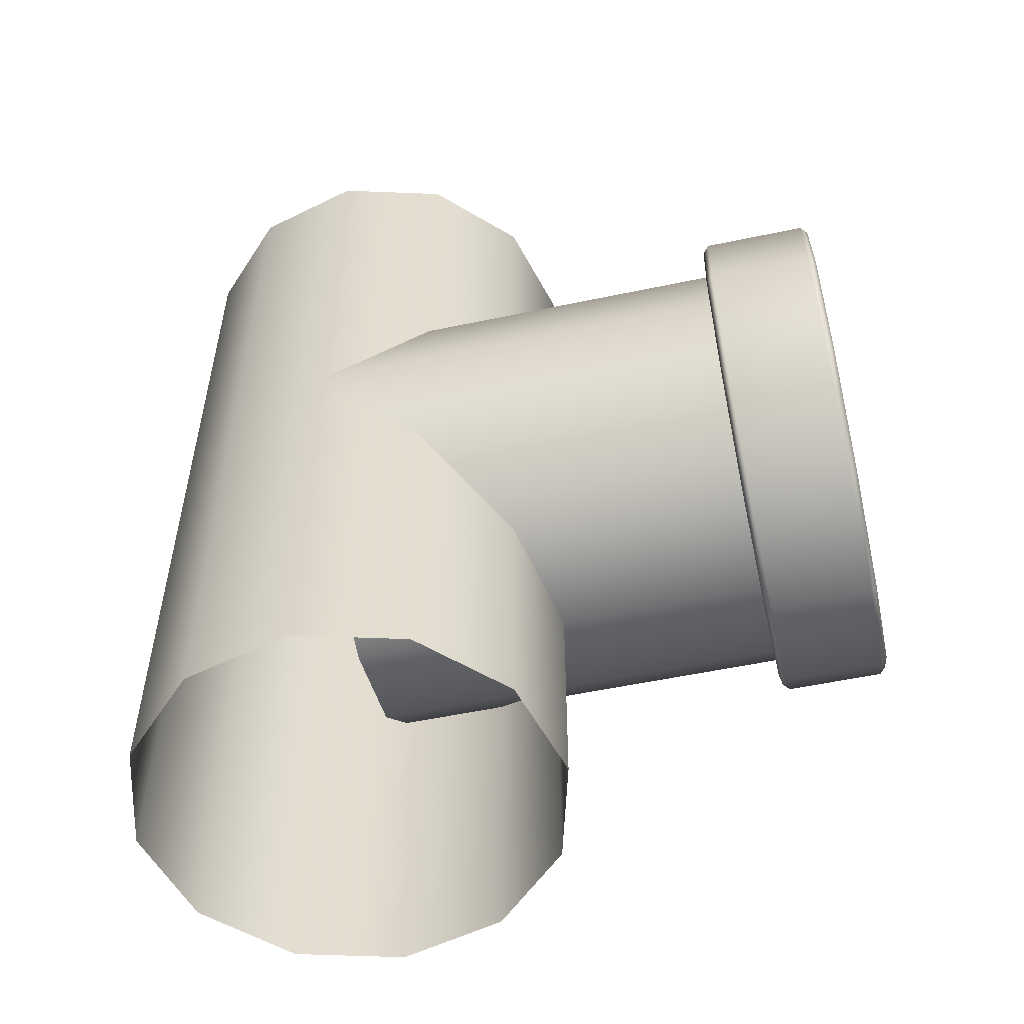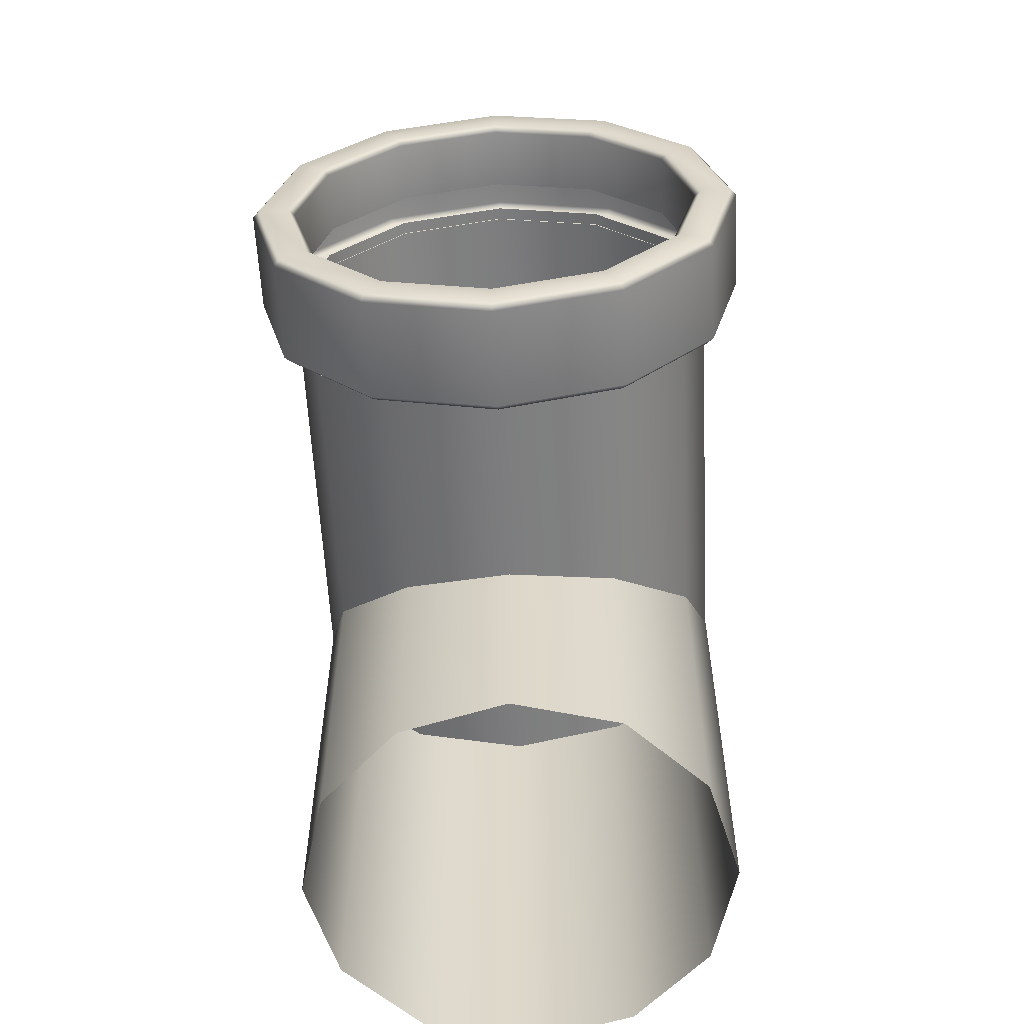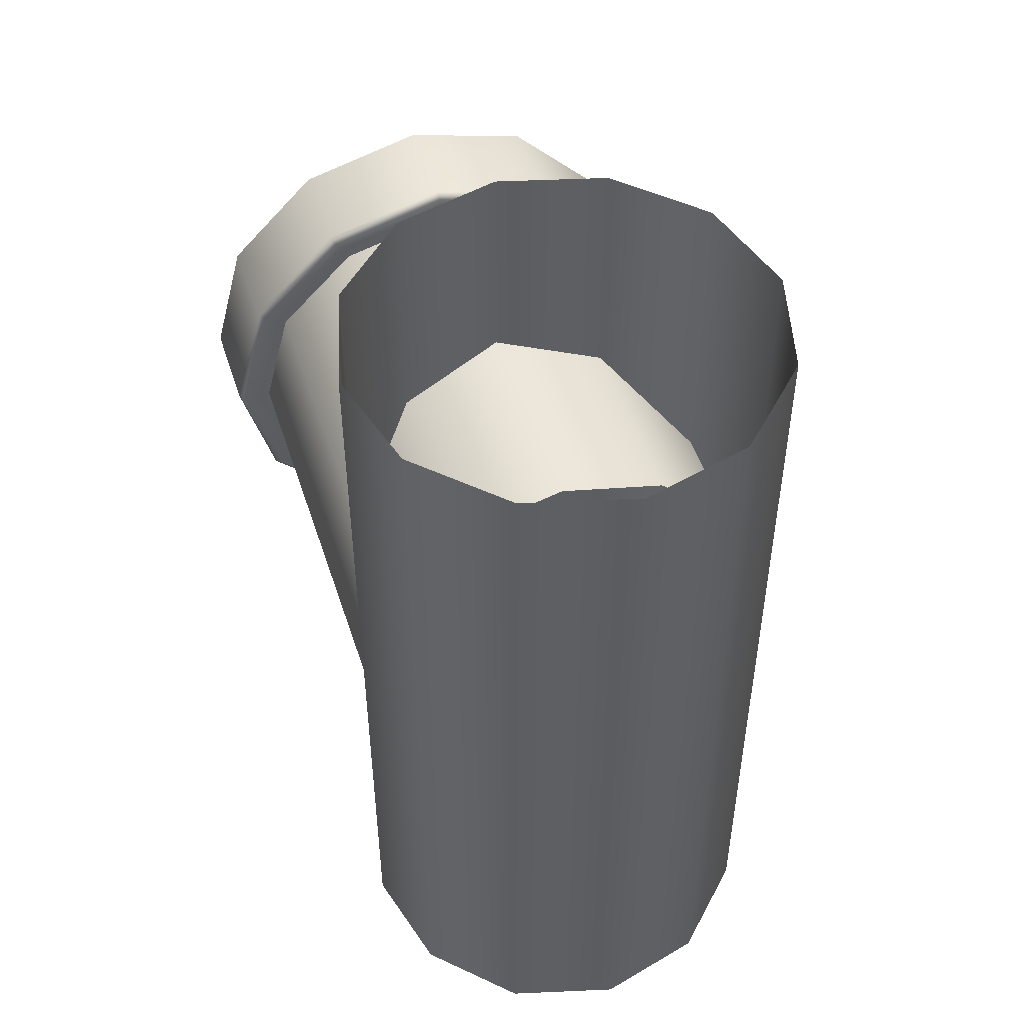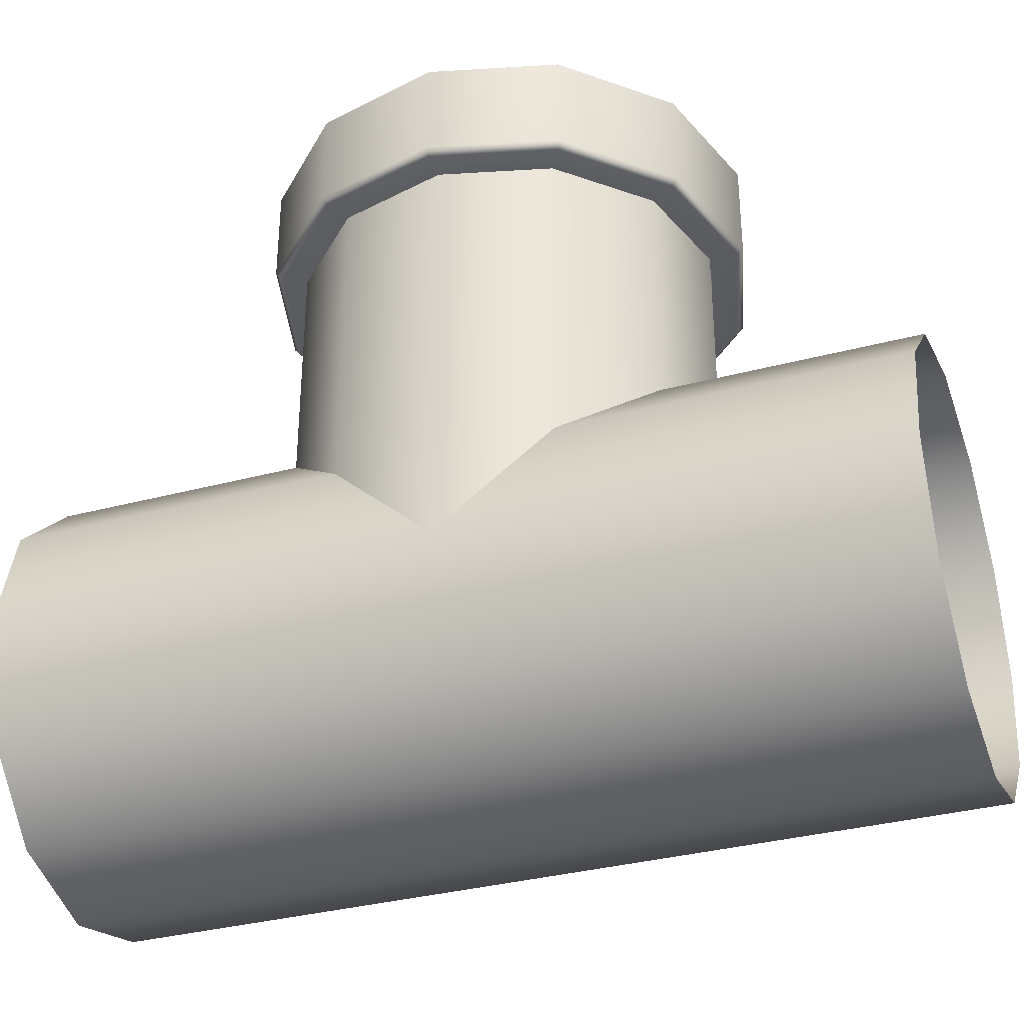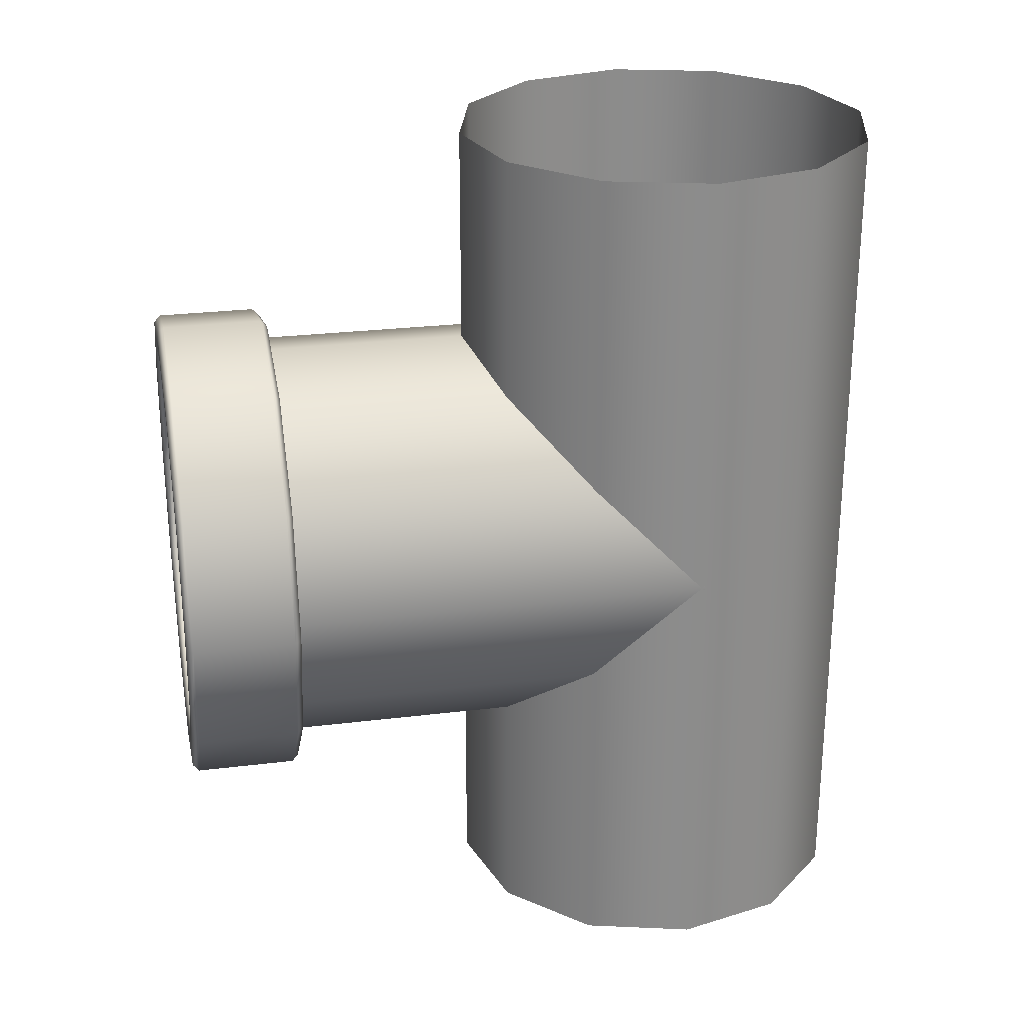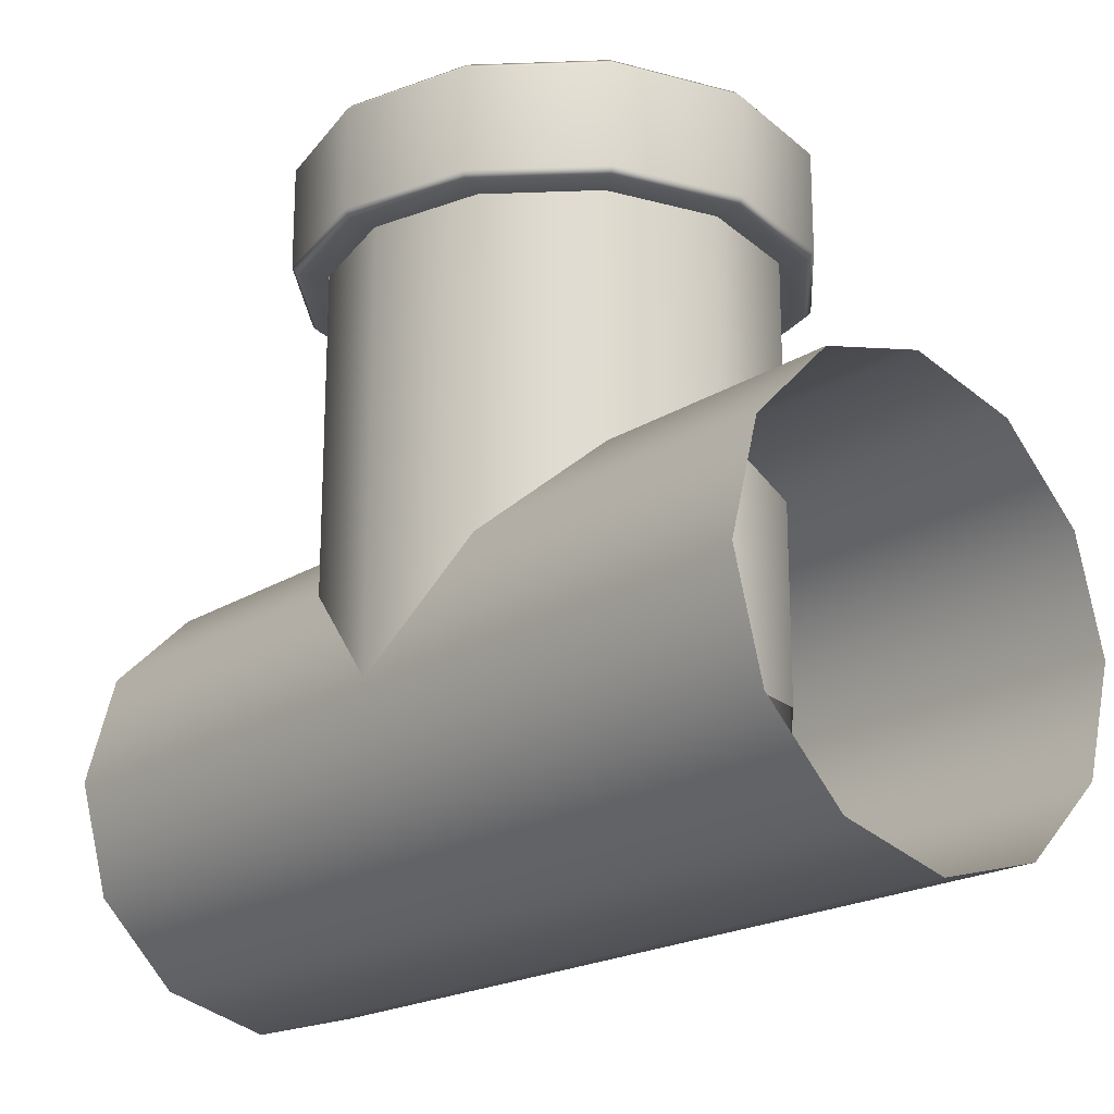
<metadata>
{"format":"obj","ext":"obj","renderer":"f3d","projection":"perspective","resolution":1024,"background":"white","views":[{"elev":-54.5,"azim":102.6,"up":"+Z"},{"elev":-59.0,"azim":-177.1,"up":"+Z"},{"elev":49.6,"azim":-17.8,"up":"+Z"},{"elev":-34.4,"azim":109.7,"up":"+Y"},{"elev":26.2,"azim":-101.0,"up":"+Z"},{"elev":-20.2,"azim":-41.2,"up":"+Y"}]}
</metadata>
<code>
g default
v -0.5 0.866 -2.034
v -0.866 0.5 -2.034
v -1 0 -2.034
v -0.866 -0.5 -2.034
v -0.5 -0.866 -2.034
v 0 -1 -2.034
v 0.5 -0.866 -2.034
v 0.866 -0.5 -2.034
v 1 0 -2.034
v 0.866 0.5 -2.034
v 0.5 0.866 -2.034
v 0 1 -2.034
v -0.5 0.866 2.034
v -0.866 0.5 2.034
v -1 0 2.034
v -0.866 -0.5 2.034
v -0.5 -0.866 2.034
v 0 -1 2.034
v 0.5 -0.866 2.034
v 0.866 -0.5 2.034
v 1 0 2.034
v 0.866 0.5 2.034
v 0.5 0.866 2.034
v 0 1 2.034
v -0.5 2.017 0.866
v -0.866 2.017 0.5
v -1 2.017 0
v -0.866 2.017 -0.5
v -0.5 2.017 -0.866
v 0 2.017 -1
v 0.5 2.017 -0.866
v 0.866 2.017 -0.5
v 1 2.017 0
v 0.866 2.017 0.5
v 0.5 2.017 0.866
v 0 2.017 1
v -0.5 -0.01724 0.866
v -0.866 -0.01724 0.5
v -1 -0.01724 0
v -0.866 -0.01724 -0.5
v -0.5 -0.01724 -0.866
v 0 -0.01724 -1
v 0.5 -0.01724 -0.866
v 0.866 -0.01724 -0.5
v 1 -0.01724 0
v 0.866 -0.01724 0.5
v 0.5 -0.01724 0.866
v 0 -0.01724 1
v -0.5 1.959 0.86
v -0.866 1.959 0.494
v -1 1.959 -0.005994
v -0.866 1.959 -0.506
v -0.5 1.959 -0.872
v 0 1.959 -1.006
v 0.5 1.959 -0.872
v 0.866 1.959 -0.506
v 1 1.959 -0.005994
v 0.866 1.959 0.494
v 0.5 1.959 0.86
v 0 1.959 0.994
v -0.5788 1.989 0.9964
v -0.563 1.959 0.9692
v -0.9752 1.959 0.557
v -1.002 1.989 0.5728
v -0.563 2.488 0.9692
v -0.5788 2.458 0.9964
v -1.002 2.458 0.5728
v -0.9752 2.488 0.557
v -1.126 1.959 -0.005994
v -1.158 1.989 -0.005994
v -1.158 2.458 -0.005994
v -1.126 2.488 -0.005994
v -0.9752 1.959 -0.569
v -1.002 1.989 -0.5848
v -1.002 2.458 -0.5848
v -0.9752 2.488 -0.569
v -0.563 1.959 -0.9812
v -0.5788 1.989 -1.008
v -0.5788 2.458 -1.008
v -0.563 2.488 -0.9812
v -0 1.959 -1.132
v 0 1.989 -1.164
v 0 2.458 -1.164
v -0 2.488 -1.132
v 0.563 1.959 -0.9812
v 0.5788 1.989 -1.008
v 0.5788 2.458 -1.008
v 0.563 2.488 -0.9812
v 0.9752 1.959 -0.569
v 1.002 1.989 -0.5848
v 1.002 2.458 -0.5848
v 0.9752 2.488 -0.569
v 1.126 1.959 -0.005994
v 1.158 1.989 -0.005994
v 1.158 2.458 -0.005994
v 1.126 2.488 -0.005994
v 0.9752 1.959 0.557
v 1.002 1.989 0.5728
v 1.002 2.458 0.5728
v 0.9752 2.488 0.557
v 0.563 1.959 0.9692
v 0.5788 1.989 0.9964
v 0.5788 2.458 0.9964
v 0.563 2.488 0.9692
v 0 1.959 1.12
v 0 1.989 1.152
v 0 2.458 1.152
v 0 2.488 1.12
v -0.4791 2.174 0.8238
v -0.8298 2.174 0.4731
v -0.9582 2.174 -0.005988
v -0.8298 2.174 -0.4851
v -0.4791 2.174 -0.8358
v -0 2.174 -0.9642
v 0.4791 2.174 -0.8358
v 0.8298 2.174 -0.4851
v 0.9582 2.174 -0.005988
v 0.8298 2.174 0.4731
v 0.4791 2.174 0.8238
v 0 2.174 0.9522
v -0.4959 2.488 0.8529
v -0.4791 2.461 0.8238
v -0.8589 2.488 0.4899
v -0.8298 2.461 0.4731
v -0.9917 2.488 -0.005988
v -0.9582 2.461 -0.005988
v -0.8589 2.488 -0.5018
v -0.8298 2.461 -0.4851
v -0.4959 2.488 -0.8648
v -0.4791 2.461 -0.8358
v -0 2.488 -0.9977
v 0 2.461 -0.9642
v 0.4959 2.488 -0.8648
v 0.4791 2.461 -0.8358
v 0.8589 2.488 -0.5018
v 0.8298 2.461 -0.4851
v 0.9917 2.488 -0.005988
v 0.9582 2.461 -0.005988
v 0.8589 2.488 0.4899
v 0.8298 2.461 0.4731
v 0.4959 2.488 0.8529
v 0.4791 2.461 0.8238
v 0 2.488 0.9857
v 0 2.461 0.9522
g pipe_2
f 1 2 14 13
f 2 3 15 14
f 3 4 16 15
f 4 5 17 16
f 5 6 18 17
f 6 7 19 18
f 7 8 20 19
f 8 9 21 20
f 9 10 22 21
f 10 11 23 22
f 11 12 24 23
f 12 1 13 24
f 25 26 38 37
f 26 27 39 38
f 27 28 40 39
f 28 29 41 40
f 29 30 42 41
f 30 31 43 42
f 31 32 44 43
f 32 33 45 44
f 33 34 46 45
f 34 35 47 46
f 35 36 48 47
f 36 25 37 48
f 61 62 105 106
f 62 61 64 63
f 63 64 70 69
f 65 66 107 108
f 66 65 68 67
f 67 68 72 71
f 69 70 74 73
f 71 72 76 75
f 73 74 78 77
f 75 76 80 79
f 77 78 82 81
f 79 80 84 83
f 81 82 86 85
f 83 84 88 87
f 85 86 90 89
f 87 88 92 91
f 89 90 94 93
f 91 92 96 95
f 93 94 98 97
f 95 96 100 99
f 97 98 102 101
f 99 100 104 103
f 101 102 106 105
f 103 104 108 107
f 64 61 66 67
f 70 64 67 71
f 74 70 71 75
f 78 74 75 79
f 82 78 79 83
f 86 82 83 87
f 90 86 87 91
f 94 90 91 95
f 98 94 95 99
f 102 98 99 103
f 106 102 103 107
f 61 106 107 66
f 50 49 62 63
f 51 50 63 69
f 52 51 69 73
f 53 52 73 77
f 54 53 77 81
f 55 54 81 85
f 56 55 85 89
f 57 56 89 93
f 58 57 93 97
f 59 58 97 101
f 60 59 101 105
f 49 60 105 62
f 121 122 124 123
f 122 121 143 144
f 123 124 126 125
f 125 126 128 127
f 127 128 130 129
f 129 130 132 131
f 131 132 134 133
f 133 134 136 135
f 135 136 138 137
f 137 138 140 139
f 139 140 142 141
f 141 142 144 143
f 121 123 68 65
f 123 125 72 68
f 125 127 76 72
f 127 129 80 76
f 129 131 84 80
f 131 133 88 84
f 133 135 92 88
f 135 137 96 92
f 137 139 100 96
f 139 141 104 100
f 141 143 108 104
f 143 121 65 108
f 124 122 109 110
f 126 124 110 111
f 128 126 111 112
f 130 128 112 113
f 132 130 113 114
f 134 132 114 115
f 136 134 115 116
f 138 136 116 117
f 140 138 117 118
f 142 140 118 119
f 144 142 119 120
f 122 144 120 109

</code>
